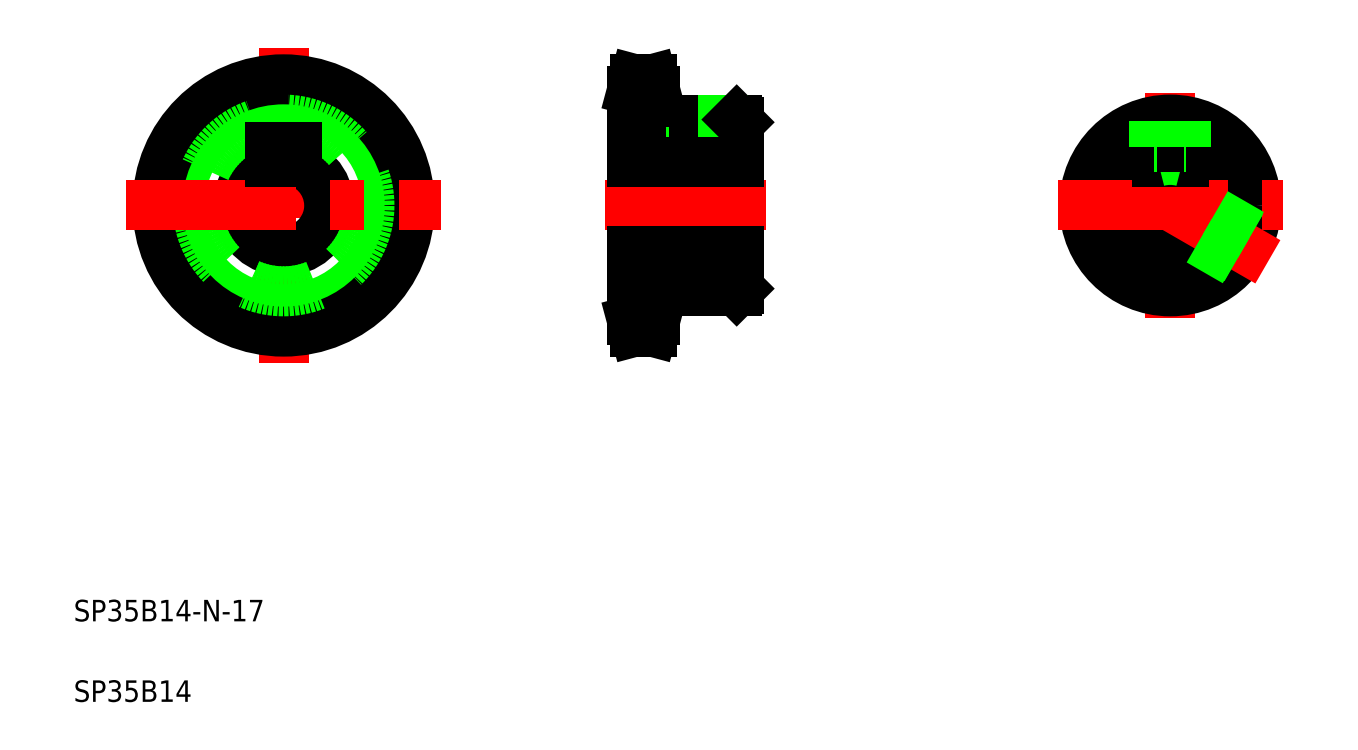
<metadata>
{"format":"dxf","ext":"dxf","renderer":"ezdxf+matplotlib","layout":"modelspace","background":"white","min_lineweight":24,"dpi":150}
</metadata>
<code>
0
SECTION
2
ENTITIES
0
LINE
8
CENTER
10
49.12
20
131.9
30
0
11
49.12
21
73.1
31
0
0
CIRCLE
8
CENTER
10
49.12
20
102.5
30
0
40
21.41
0
CIRCLE
8
0
10
49.12
20
102.5
30
0
40
19.31
0
CIRCLE
8
0
10
49.12
20
102.5
30
0
40
23.5
0
ARC
8
0
10
49.12
20
102.5
30
0
40
8.5
50
107.1
51
72.9
0
CIRCLE
8
0
10
49.12
20
102.5
30
0
40
16
0
LINE
8
0
10
114
20
123.9
30
0
11
114
21
81.08
31
0
0
LINE
8
0
10
134
20
118
30
0
11
134
21
86.98
31
0
0
LINE
8
CENTER
10
19.73
20
102.5
30
0
11
78.51
21
102.5
31
0
0
TEXT
8
0
10
10
20
25
30
0
40
4
1
SP35B14-N-17
0
TEXT
8
0
10
10
20
10
30
0
40
4
1
SP35B14
0
LINE
8
CENTER
10
109
20
102.5
30
0
11
139
21
102.5
31
0
0
LINE
8
0
10
118.3
20
86.48
30
0
11
133.5
21
86.48
31
0
0
LINE
8
CENTER
10
111
20
81.08
30
0
11
121.3
21
81.08
31
0
0
LINE
8
0
10
117.8
20
78.98
30
0
11
118.3
21
81.08
31
0
0
LINE
8
0
10
114.6
20
78.98
30
0
11
114
21
81.08
31
0
0
LINE
8
0
10
114.6
20
78.98
30
0
11
117.8
21
78.98
31
0
0
LINE
8
0
10
118.3
20
86.48
30
0
11
118.3
21
81.08
31
0
0
LINE
8
0
10
114
20
83.17
30
0
11
118.3
21
83.17
31
0
0
LINE
8
0
10
133.5
20
86.48
30
0
11
134
21
86.98
31
0
0
LINE
8
0
10
134
20
102.5
30
0
11
134
21
102.5
31
0
0
LINE
8
0
10
51.62
20
113.3
30
0
11
51.62
21
110.6
31
0
0
LINE
8
0
10
46.62
20
113.3
30
0
11
46.62
21
110.6
31
0
0
LINE
8
0
10
46.62
20
113.3
30
0
11
51.62
21
113.3
31
0
0
LINE
8
0
10
114
20
113.3
30
0
11
134
21
113.3
31
0
0
LINE
8
0
10
118.3
20
118.5
30
0
11
133.5
21
118.5
31
0
0
LINE
8
0
10
118.3
20
123.9
30
0
11
118.3
21
118.5
31
0
0
LINE
8
0
10
125
20
118.5
30
0
11
125
21
113.3
31
0
0
LINE
8
CENTER
10
111
20
123.9
30
0
11
121.3
21
123.9
31
0
0
LINE
8
0
10
117.8
20
126
30
0
11
118.3
21
123.9
31
0
0
LINE
8
0
10
114.6
20
126
30
0
11
114
21
123.9
31
0
0
LINE
8
0
10
114
20
121.8
30
0
11
118.3
21
121.8
31
0
0
LINE
8
0
10
114.6
20
126
30
0
11
117.8
21
126
31
0
0
LINE
8
CENTER
10
128
20
122.5
30
0
11
128
21
109.3
31
0
0
LINE
8
0
10
134
20
110.2
30
0
11
134
21
110.2
31
0
0
LINE
8
0
10
125.5
20
118.5
30
0
11
125.5
21
113.3
31
0
0
LINE
8
0
10
130.5
20
118.5
30
0
11
130.5
21
113.3
31
0
0
LINE
8
0
10
131
20
118.5
30
0
11
131
21
113.3
31
0
0
LINE
8
0
10
133.5
20
118.5
30
0
11
134
21
118
31
0
0
LINE
8
CENTER
10
214.3
20
123.5
30
0
11
214.3
21
81.48
31
0
0
ARC
8
0
10
214.3
20
102.5
30
0
40
8.5
50
107.1
51
72.9
0
CIRCLE
8
0
10
214.3
20
102.5
30
0
40
16
0
LINE
8
CENTER
10
193.3
20
102.5
30
0
11
235.3
21
102.5
31
0
0
LINE
8
CENTER
10
232.5
20
91.98
30
0
11
214.3
21
102.5
31
0
0
LINE
8
0
10
229.3
20
96.75
30
0
11
222.6
21
100.6
31
0
0
LINE
8
0
10
226.8
20
92.42
30
0
11
220.1
21
96.26
31
0
0
LINE
8
0
10
226.4
20
92.03
30
0
11
219.7
21
95.91
31
0
0
LINE
8
0
10
229.4
20
97.22
30
0
11
222.7
21
101.1
31
0
0
LINE
8
0
10
216.8
20
113.3
30
0
11
216.8
21
110.6
31
0
0
LINE
8
0
10
211.8
20
113.3
30
0
11
211.8
21
110.6
31
0
0
ARC
8
0
10
214.3
20
102.5
30
0
40
8.5
50
74.3
51
105.7
0
LINE
8
0
10
211.8
20
113.3
30
0
11
216.8
21
113.3
31
0
0
LINE
8
0
10
211.8
20
118.3
30
0
11
211.8
21
113.3
31
0
0
LINE
8
0
10
211.3
20
118.2
30
0
11
211.3
21
113.3
31
0
0
LINE
8
0
10
211.3
20
113.3
30
0
11
211.8
21
113.3
31
0
0
LINE
8
0
10
216.8
20
118.3
30
0
11
216.8
21
113.3
31
0
0
LINE
8
0
10
217.3
20
118.2
30
0
11
217.3
21
113.3
31
0
0
LINE
8
0
10
217.3
20
113.3
30
0
11
216.8
21
113.3
31
0
0
LINE
8
0
10
114
20
110.6
30
0
11
134
21
110.6
31
0
0
LINE
8
0
10
114
20
93.98
30
0
11
134
21
93.98
31
0
0
ENDSEC
0
EOF

</code>
